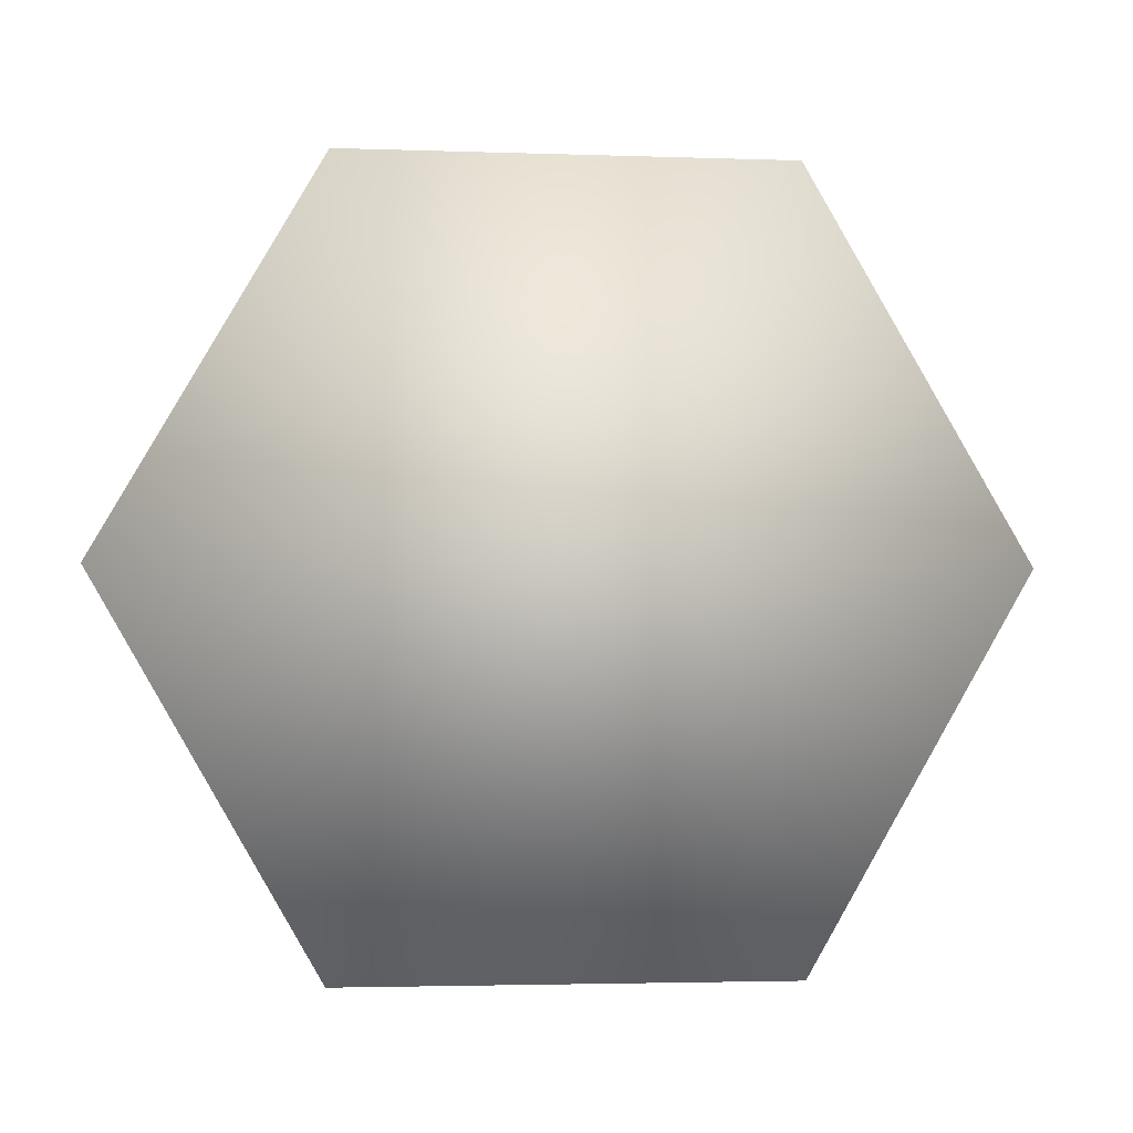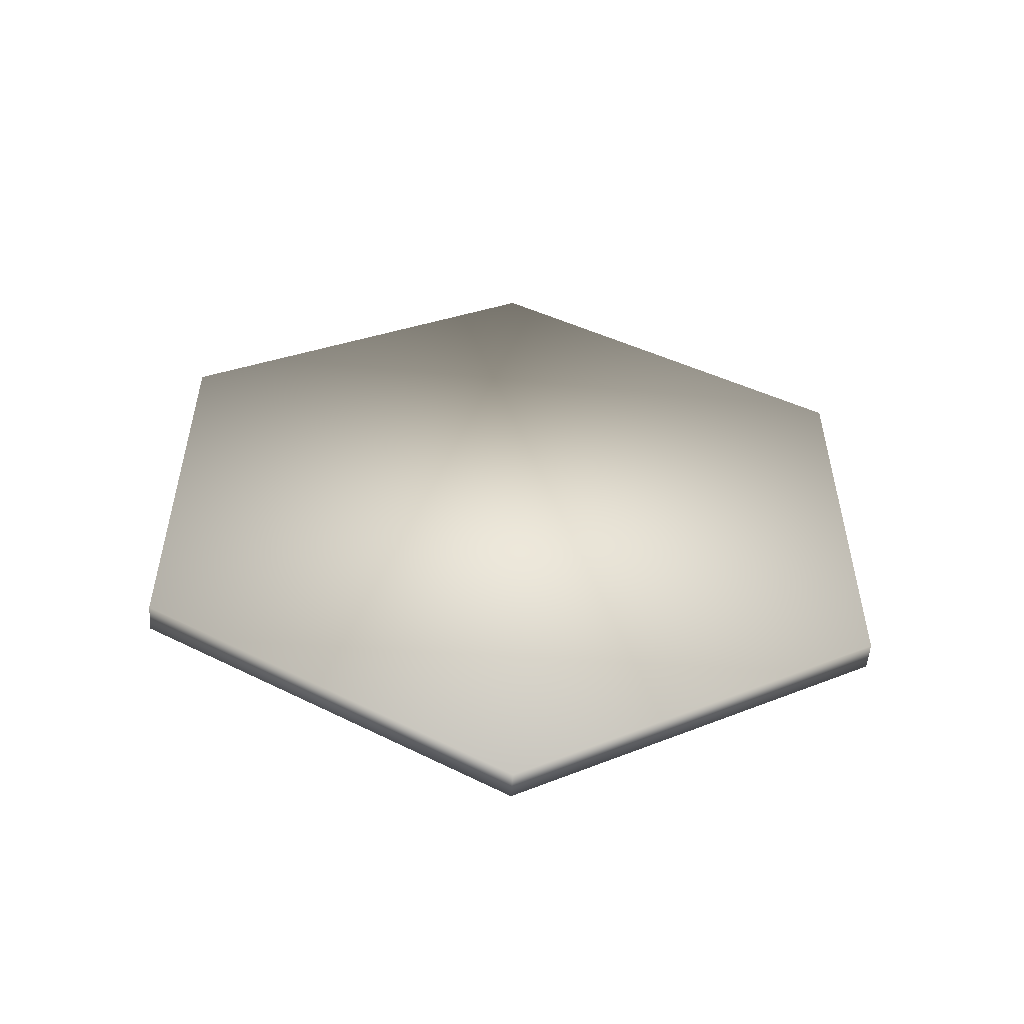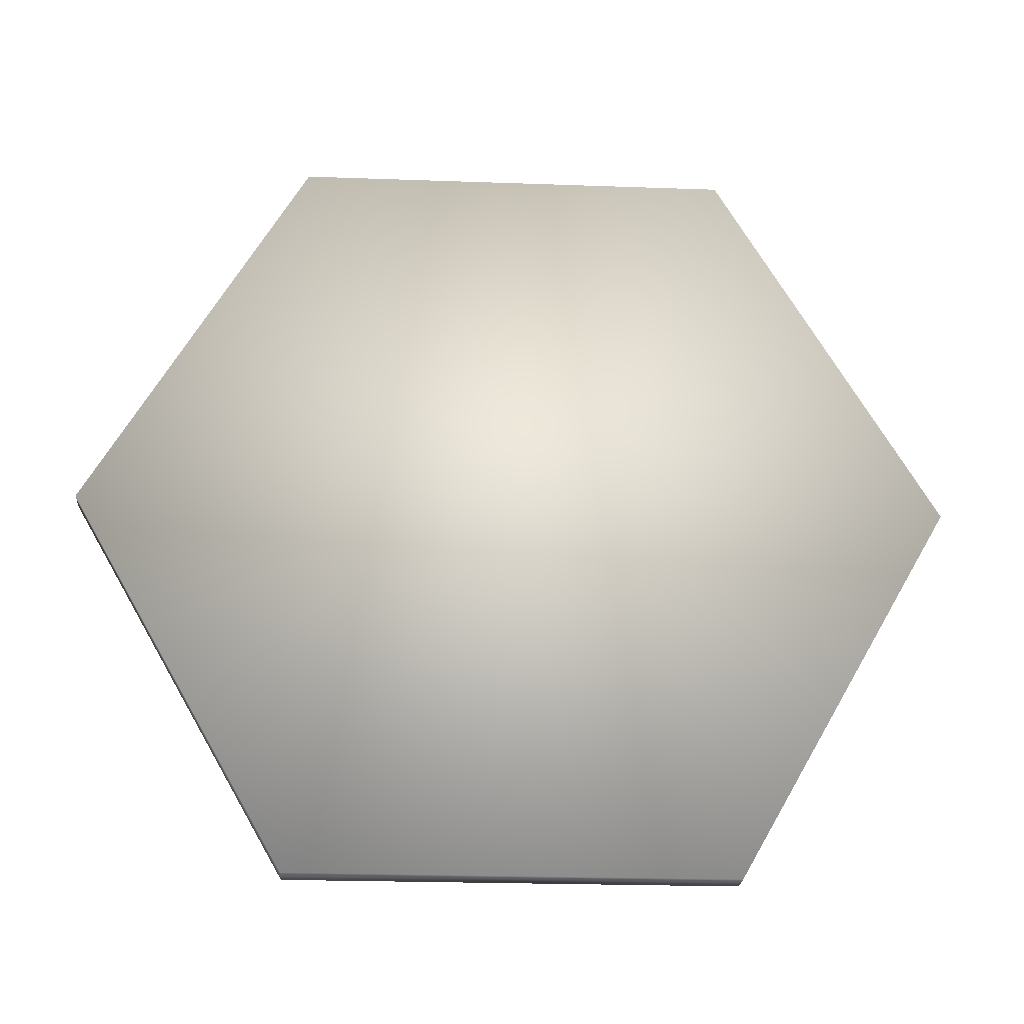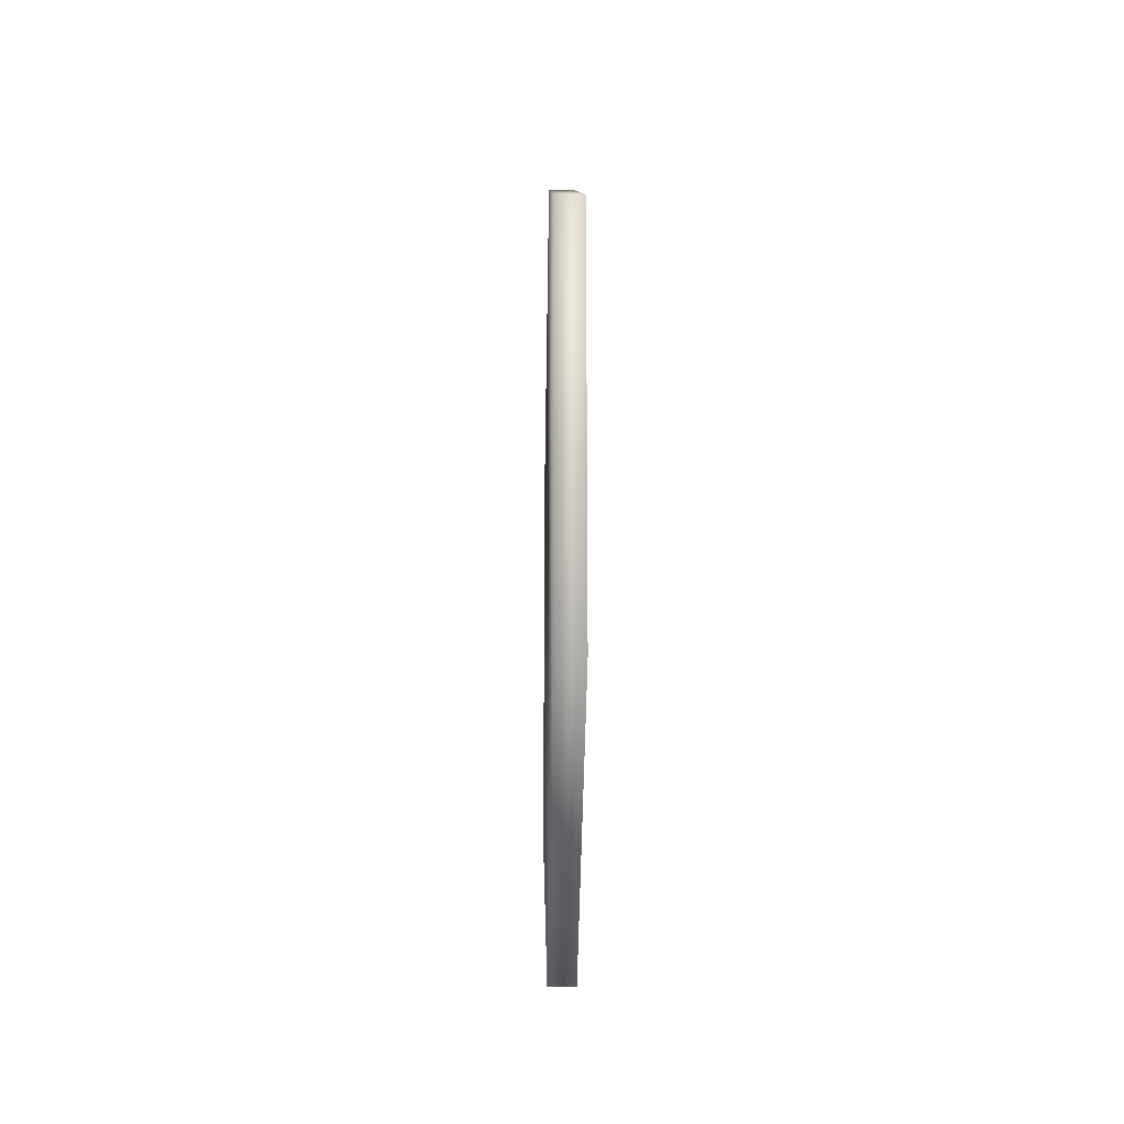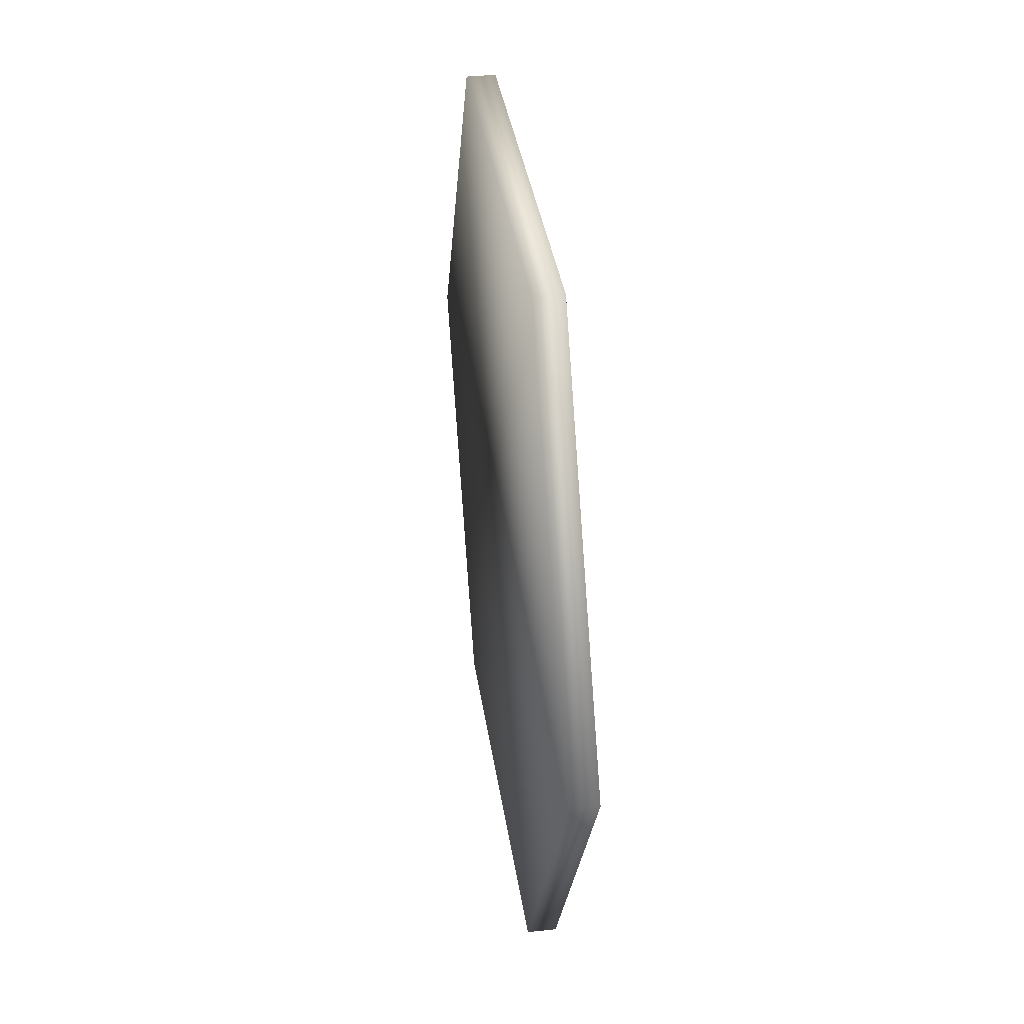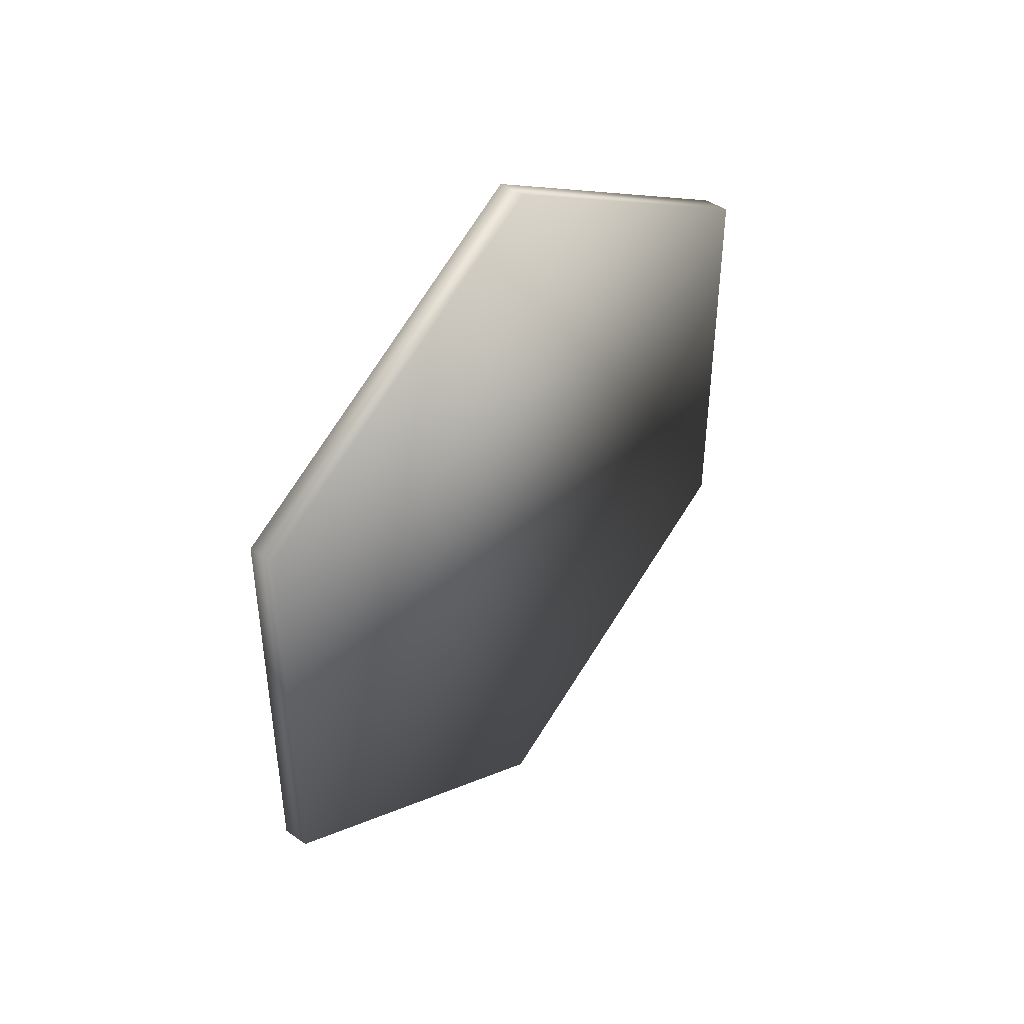
<metadata>
{"format":"obj","ext":"obj","renderer":"f3d","projection":"perspective","resolution":1024,"background":"white","views":[{"elev":-2.9,"azim":83.1,"up":"+Y"},{"elev":-53.0,"azim":-94.0,"up":"+Z"},{"elev":-23.1,"azim":-93.5,"up":"+Y"},{"elev":-19.7,"azim":-1.1,"up":"+Z"},{"elev":35.8,"azim":171.9,"up":"+Y"},{"elev":43.2,"azim":-140.8,"up":"+Z"}]}
</metadata>
<code>
v  -0 0.1602 0.0925
v  -0 -0 0.185
v  -0 -0.1602 0.0925
v  0 -0.1602 -0.0925
v  0 0 -0.185
v  0 0.1602 -0.0925
v  -0.0122 0 -0.185
v  -0.0122 0.1602 -0.0925
v  -0.0122 -0.1602 -0.0925
v  -0.0122 -0.1602 0.0925
v  -0.0122 -0 0.185
v  -0.0122 0.1602 0.0925
o Cylinder001
g Cylinder001
f 1 2 3 4 5 6
f 6 5 7 8
f 5 4 9 7
f 4 3 10 9
f 3 2 11 10
f 2 1 12 11
f 1 6 8 12
f 12 8 7 9 10 11

</code>
